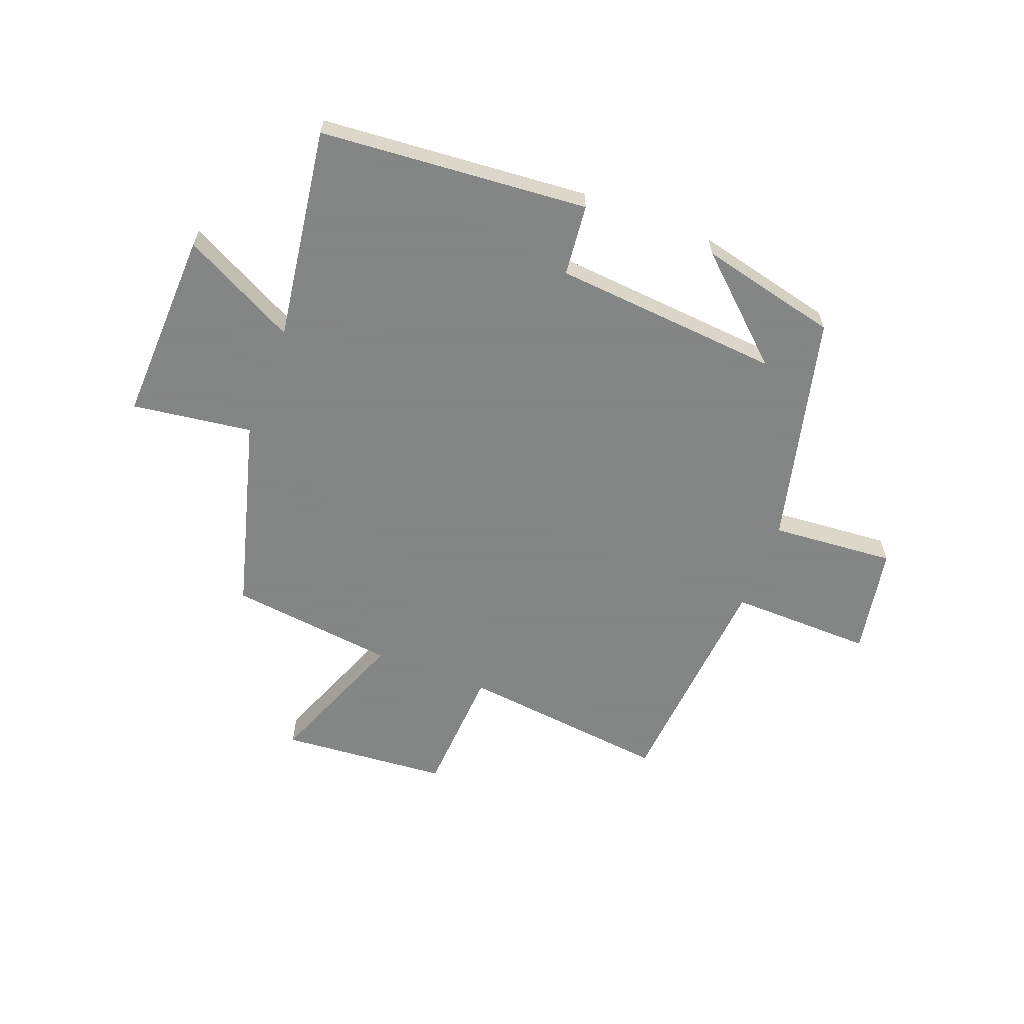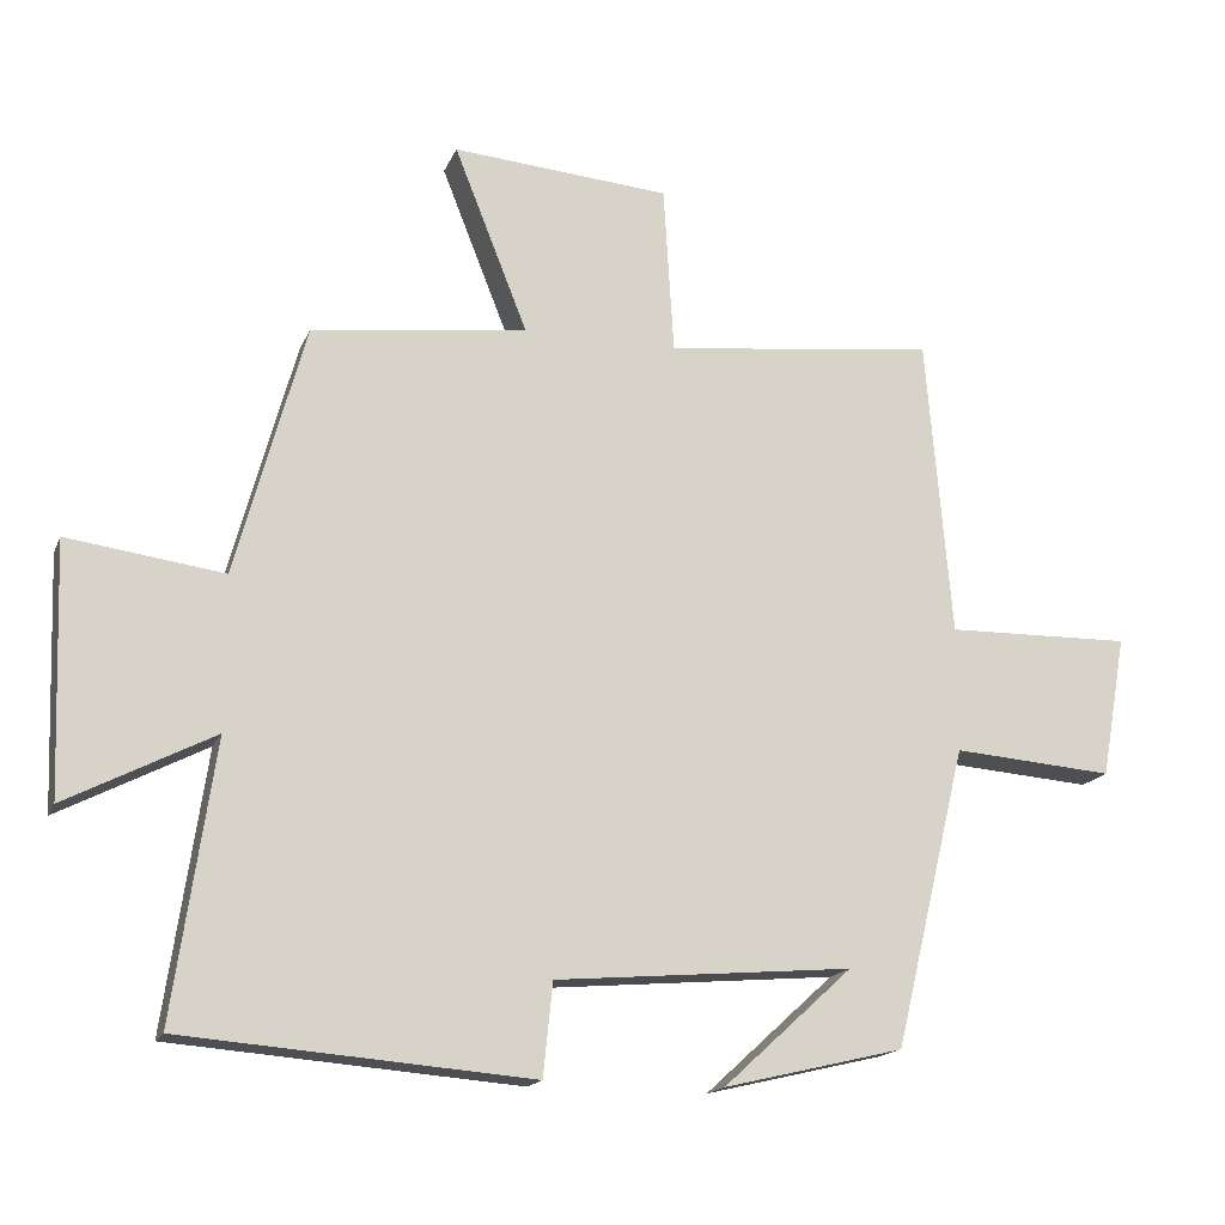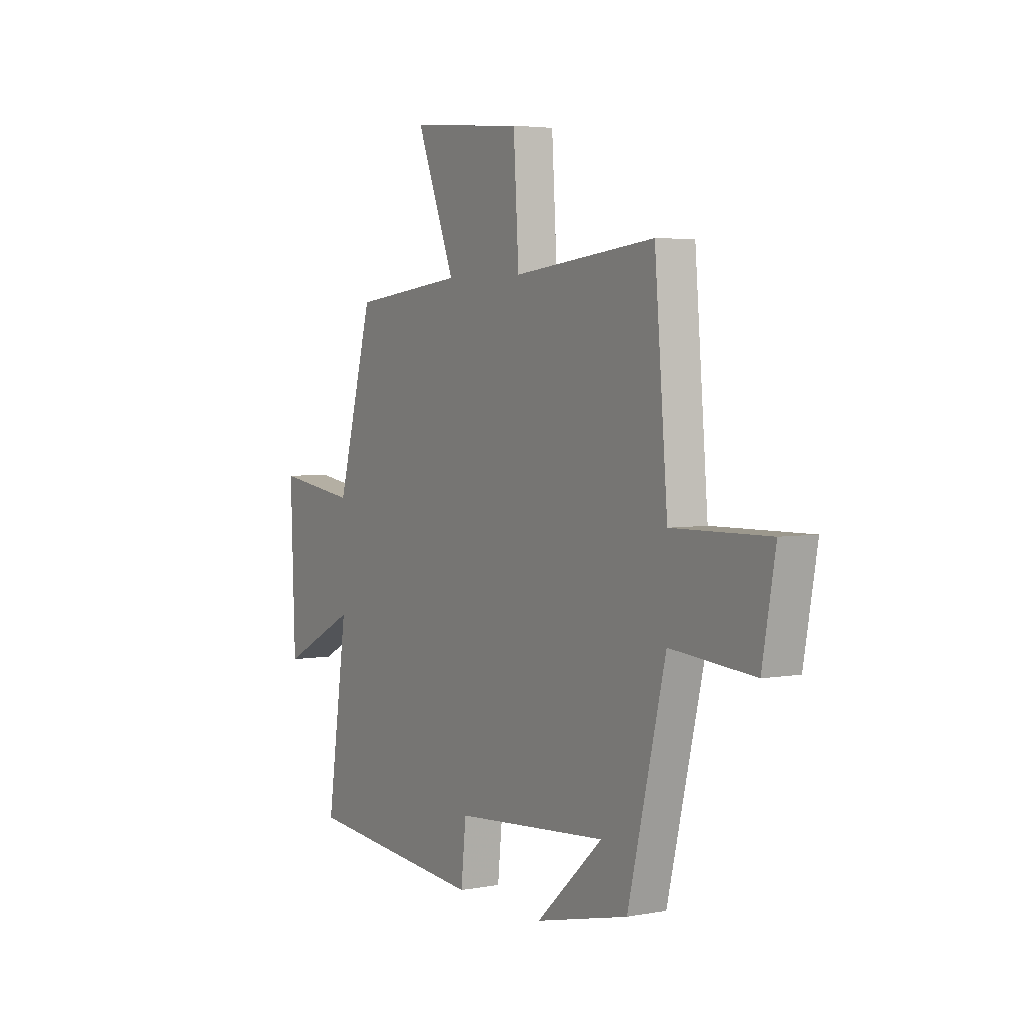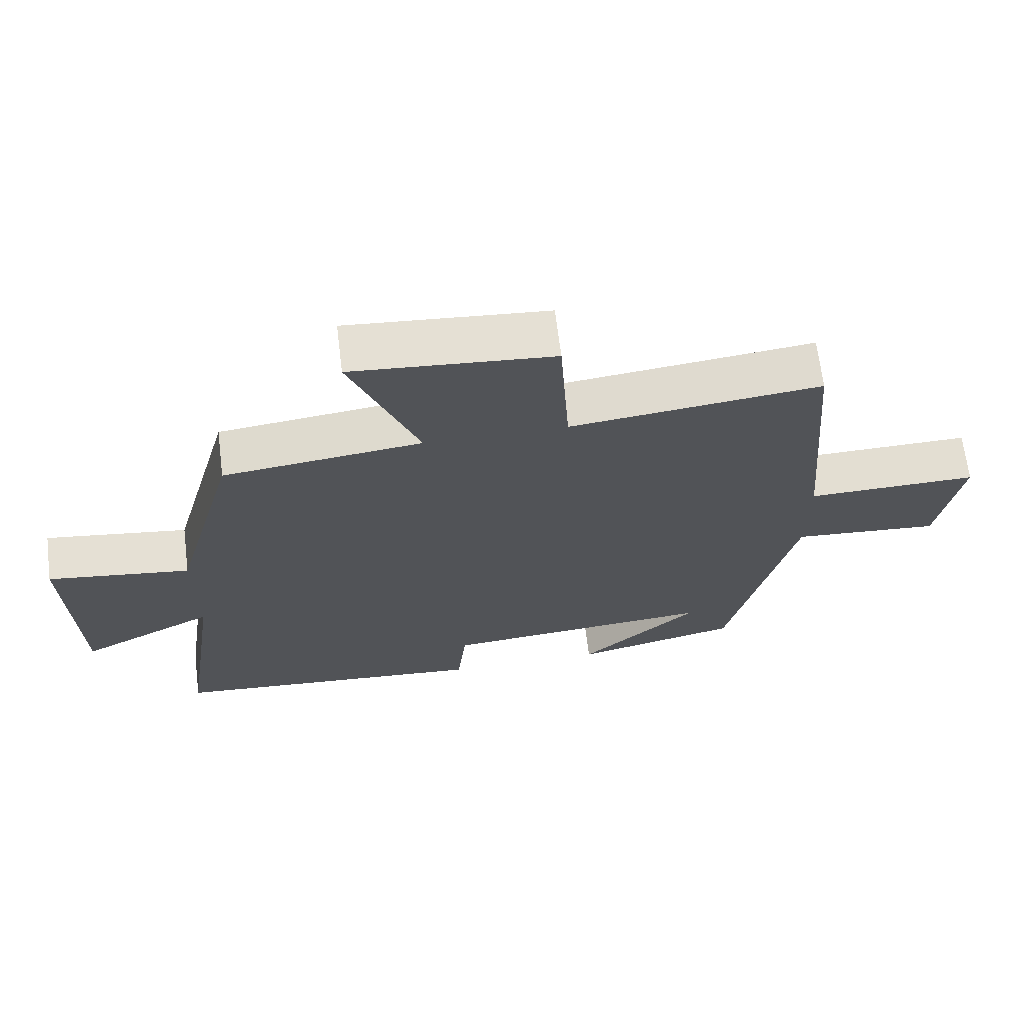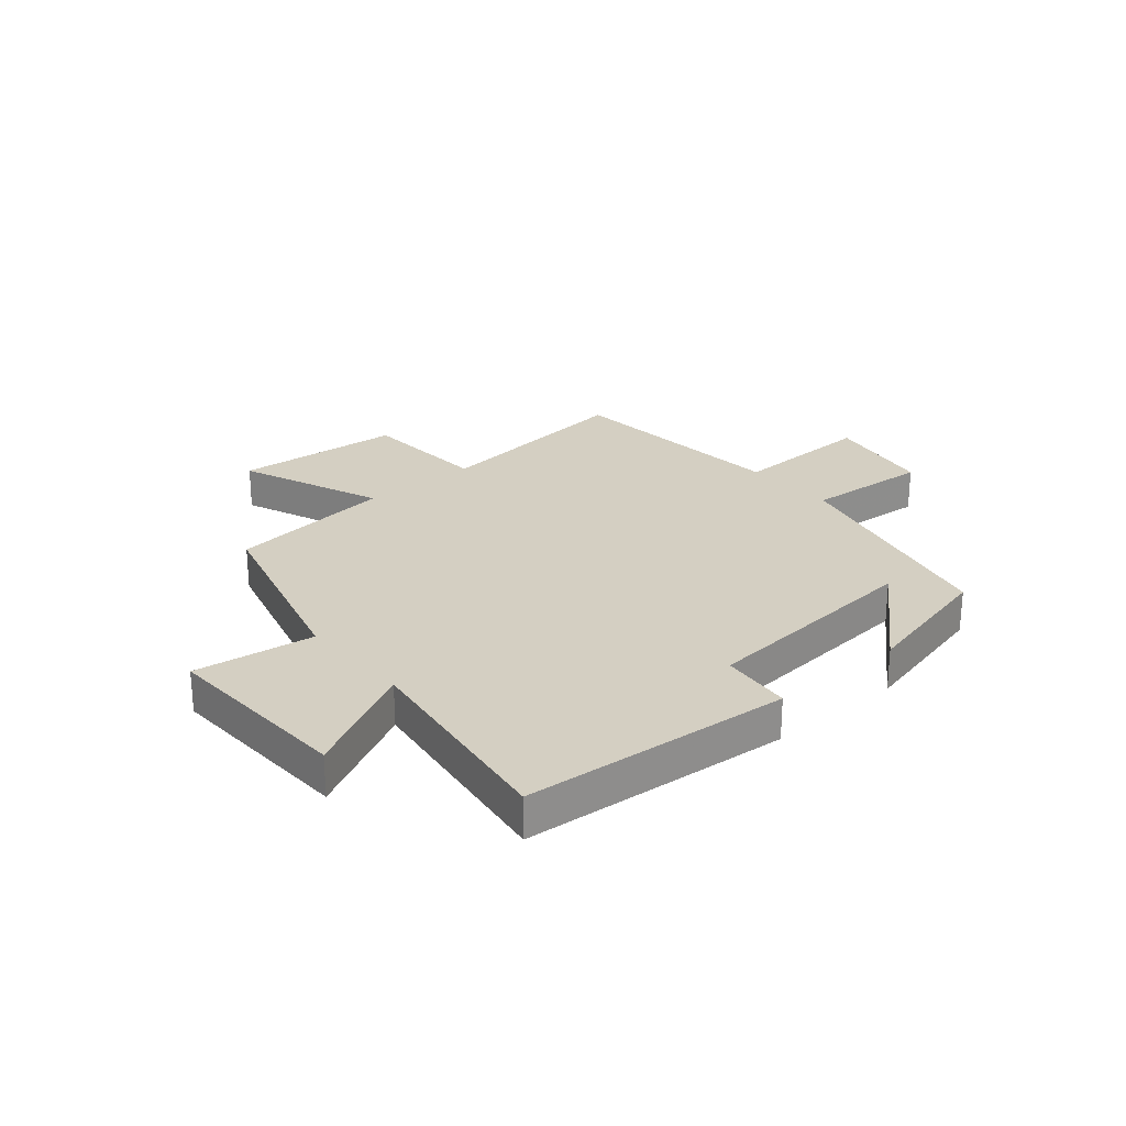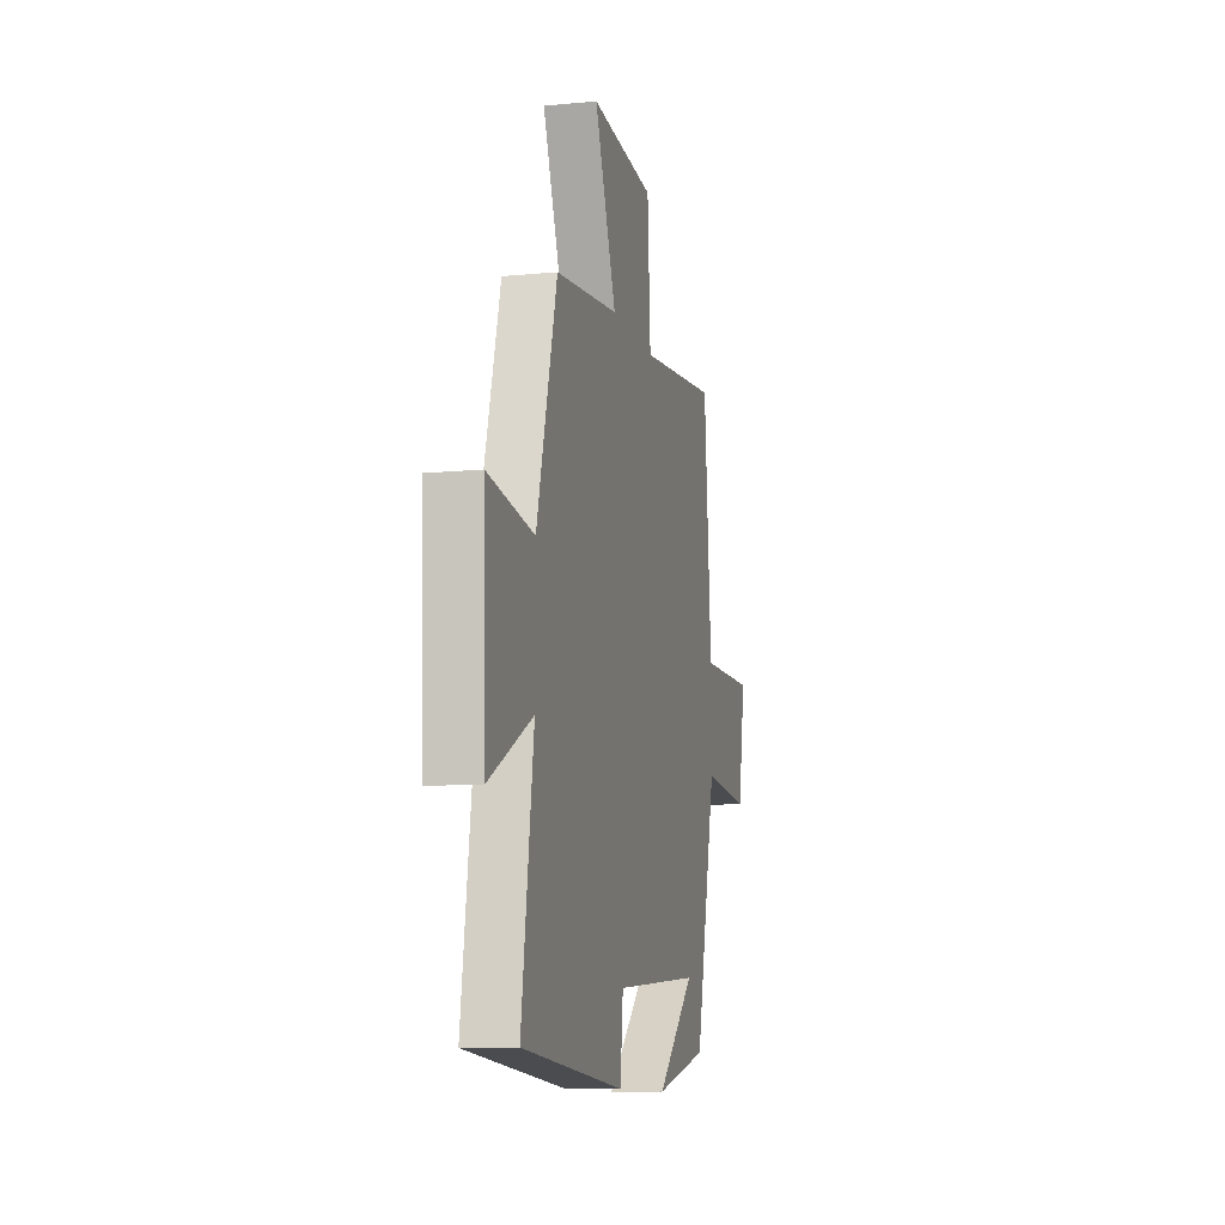
<metadata>
{"format":"obj","ext":"obj","renderer":"f3d","projection":"perspective","resolution":1024,"background":"white","views":[{"elev":-61.6,"azim":159.1,"up":"+Y"},{"elev":-16.7,"azim":162.7,"up":"+Z"},{"elev":4.1,"azim":-121.2,"up":"+Z"},{"elev":67.0,"azim":173.0,"up":"+Z"},{"elev":25.6,"azim":139.5,"up":"+Y"},{"elev":-10.5,"azim":103.6,"up":"+Z"}]}
</metadata>
<code>
v 0.406 0.07 0.465
v 0.5 0.07 0.121
v 0.712 0.07 0.15
v 0.7 0.07 -0.19
v 0.5 0.07 -0.087
v 0.555 0.07 -0.462
v 0.082 0.07 -0.5
v 0.069 0.07 -0.374
v -0.333 0.07 -0.34
v -0.158 0.07 -0.5
v -0.402 0.07 -0.442
v -0.5 0.07 -0.035
v -0.718 0.07 -0.052
v -0.752 0.07 0.14
v -0.5 0.07 0.135
v -0.466 0.07 0.542
v -0.097 0.07 0.5
v -0.083 0.07 0.729
v 0.213 0.07 0.753
v 0.113 0.07 0.5
v 0.406 0 0.465
v 0.5 0 0.121
v 0.712 0 0.15
v 0.7 0 -0.19
v 0.5 0 -0.087
v 0.555 0 -0.462
v 0.082 0 -0.5
v 0.069 0 -0.374
v -0.333 0 -0.34
v -0.158 0 -0.5
v -0.402 0 -0.442
v -0.5 0 -0.035
v -0.718 0 -0.052
v -0.752 0 0.14
v -0.5 0 0.135
v -0.466 0 0.542
v -0.097 0 0.5
v -0.083 0 0.729
v 0.213 0 0.753
v 0.113 0 0.5
f 17 18 19 20
f 17 20 1 2
f 15 16 17 2
f 12 13 14 15
f 12 15 2
f 9 10 11
f 9 11 12
f 12 2 3
f 9 12 3
f 8 9 3
f 5 6 7 8
f 3 4 5
f 3 5 8
f 40 39 38 37
f 22 21 40 37
f 22 37 36 35
f 35 34 33 32
f 22 35 32
f 31 30 29
f 32 31 29
f 23 22 32
f 23 32 29
f 23 29 28
f 28 27 26 25
f 25 24 23
f 28 25 23
f 1 21 22 2
f 2 22 23 3
f 3 23 24 4
f 4 24 25 5
f 5 25 26 6
f 6 26 27 7
f 7 27 28 8
f 8 28 29 9
f 9 29 30 10
f 10 30 31 11
f 11 31 32 12
f 12 32 33 13
f 13 33 34 14
f 14 34 35 15
f 15 35 36 16
f 16 36 37 17
f 17 37 38 18
f 18 38 39 19
f 19 39 40 20
f 20 40 21 1

</code>
